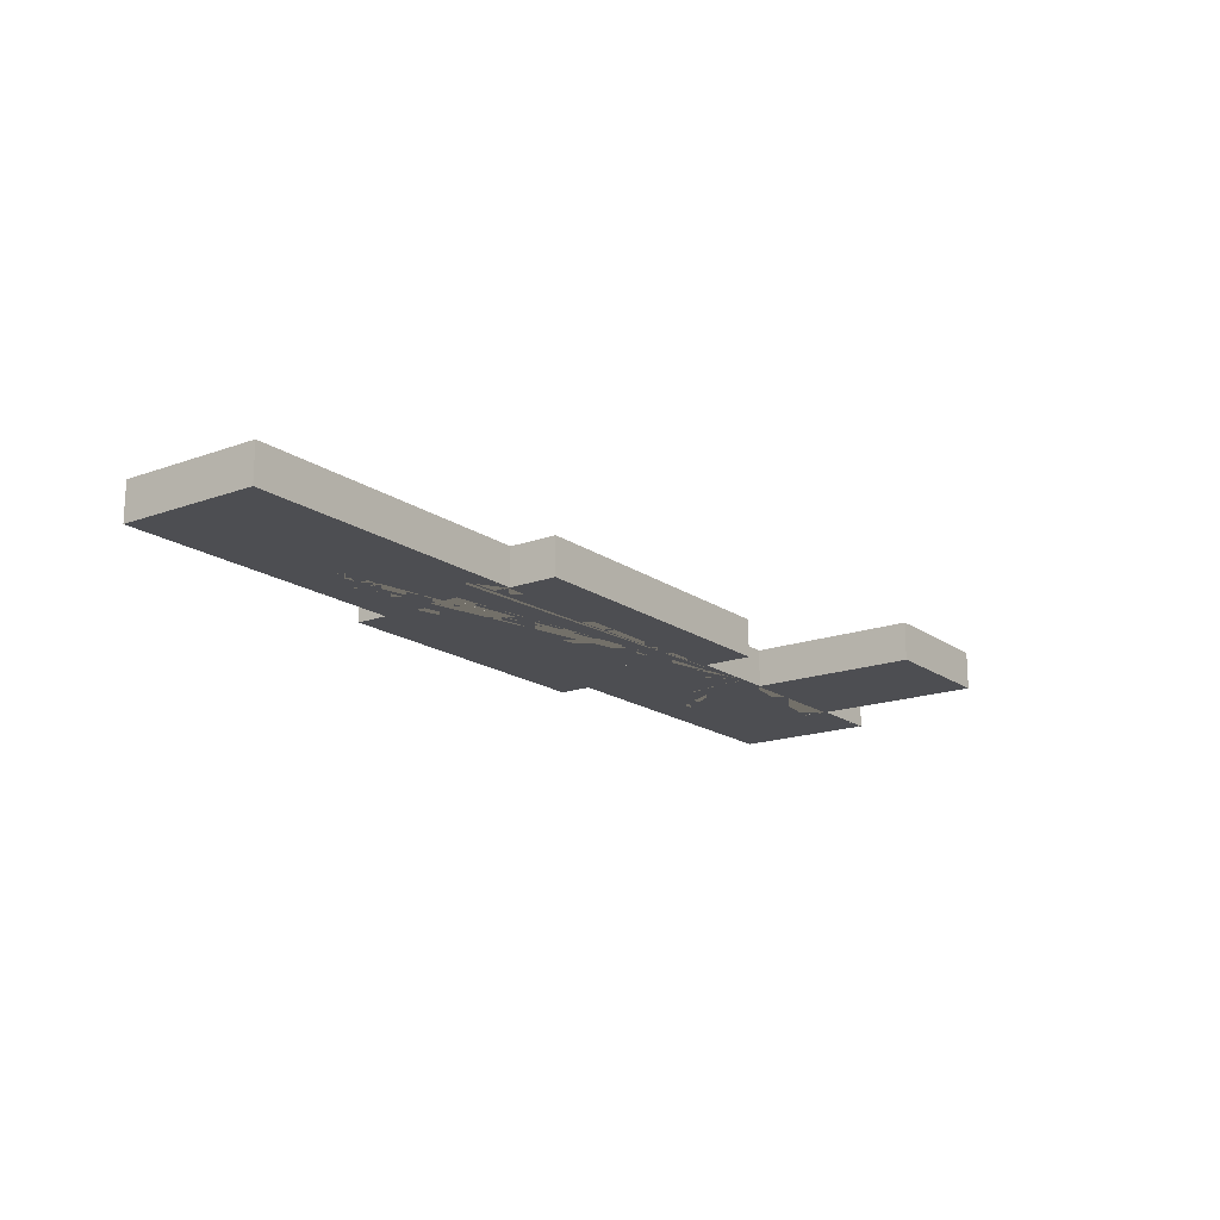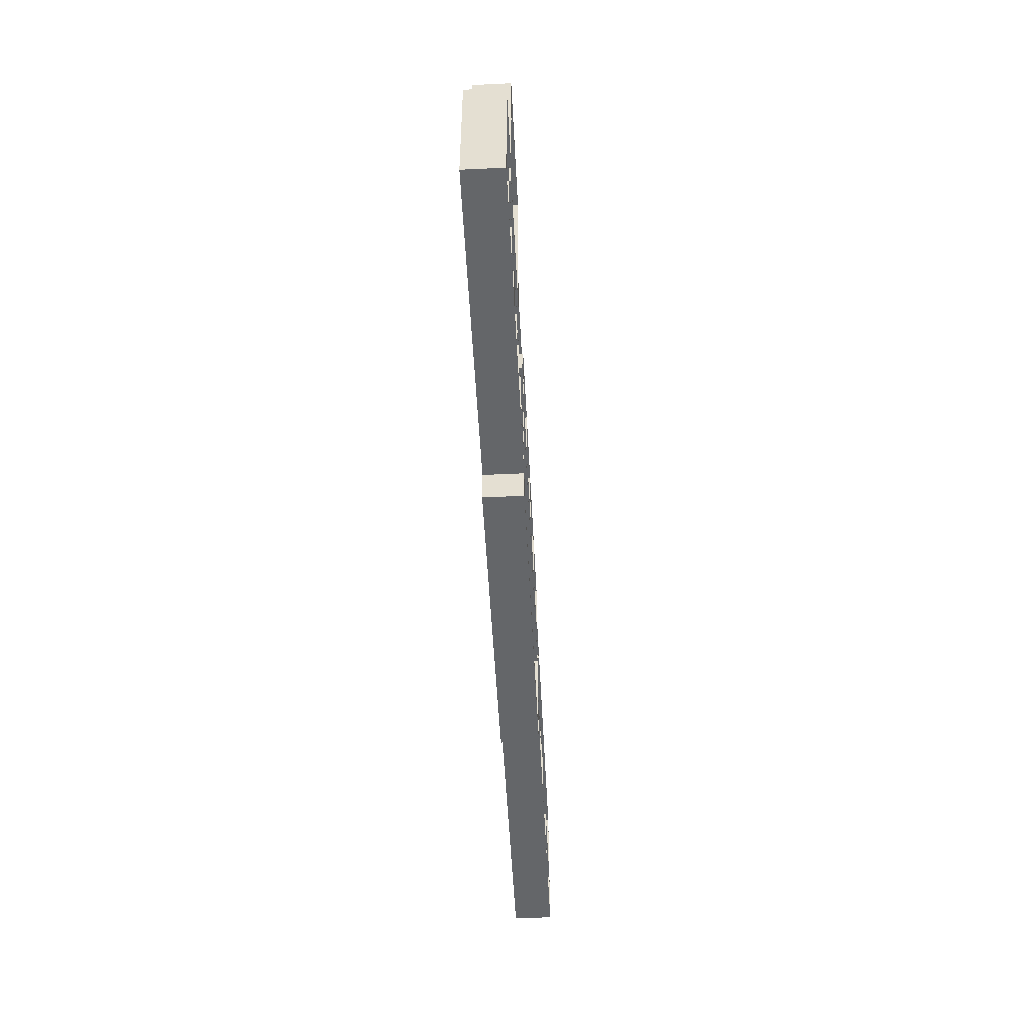
<metadata>
{"format":"obj","ext":"obj","renderer":"f3d","projection":"perspective","resolution":1024,"background":"white","views":[{"elev":-17.2,"azim":-53.9,"up":"+Y"},{"elev":-51.7,"azim":92.9,"up":"+Z"}]}
</metadata>
<code>
g Mesh1 Model
v 17.74 0 -7.494
v 17.73 0 -6.259
v 17.73 0 -2.793
v 4.685 -2.404e-31 -2.793
v 4.695 -2.404e-31 -7.494
f 1 2 3 4 5
f 1 3 2
v 17.74 0 -2.644
f 3 1 6
v 17.74 0 -2.407
f 6 1 7
v 17.88 0 -5.072
f 7 1 8
v 17.88 0 -7.694
f 8 1 9
f 5 9 1
v 4.535 -2.404e-31 -7.694
f 5 10 9
v 4.535 -1.202e-31 -6.259
f 10 5 11
f 11 5 4
v 4.695 1.64 -7.494
v 4.685 1.64 -2.793
f 4 5 12 13
v 17.74 1.64 -7.494
f 5 1 14 12
v 17.73 1.64 -6.259
f 1 2 15 14
v 17.73 1.64 -2.793
f 2 3 16 15
f 3 4 13 16
v 4.685 -2.404e-31 -2.644
f 3 17 4
f 17 3 6
v 20.73 0 -0.07839
v 20.73 0 -0.8187
v 19.36 0 -0.8187
v 19.36 0 -1.096
v 3.159 6.334e-17 -1.096
v 3.159 7.464e-17 -0.8866
v 0.7476 2.144e-16 -0.8866
v 0.7476 3.383e-16 -0.07608
v -8.754 8.52e-16 -0.07608
v -8.754 1.397e-15 -2.838
v -7.344 1.397e-15 -2.838
v -7.344 1.387e-15 -3.735
v -4.349 9.612e-16 -3.735
v -4.349 1.489e-15 -6.203
v -0.515 6.074e-16 -6.207
v -0.515 5.464e-16 -3.735
v 0.1163 4.781e-16 -3.735
v 0.1163 4.781e-16 -4.225
v 0.7476 4.449e-16 -4.225
v 0.7476 4.098e-16 -3.735
v 1.379 3.415e-16 -3.735
v 1.379 3.415e-16 -4.225
v 2.01 3.027e-16 -4.225
v 2.01 2.494e-16 -4.997
v 3.159 1.36e-16 -4.997
v 3.159 1.484e-16 -3.735
v 4.308 2.355e-17 -3.735
v 4.308 2.248e-17 -2.407
v 4.685 3.838e-18 -2.407
v 18.09 0 -2.407
v 18.09 0 -3.735
v 19.36 0 -3.735
v 19.36 0 -4.997
v 20.62 0 -4.997
v 20.62 0 -3.735
v 21.44 0 -3.735
v 21.44 0 -4.495
v 22.16 0 -4.495
v 22.16 0 -3.735
v 22.87 0 -3.735
v 22.87 0 -4.495
v 23.58 0 -4.495
v 23.58 0 -3.735
v 30.52 0 -3.735
v 30.52 0 -2.838
v 31.13 0 -2.838
v 31.13 0 -0.07839
v 27.91 0 -0.07839
v 27.91 0 -1.096
v 22.16 0 -1.096
v 22.16 0 -0.07839
f 18 19 20 21 22 23 24 25 26 27 28 29 30 31 32 33 34 35 36 37 38 39 40 41 42 43 44 45 46 17 6 7 47 48 49 50 51 52 53 54 55 56 57 58 59 60 61 62 63 64 65 66 67 68
v 19.36 0 -0.07839
f 69 20 19 18
f 69 21 20
v 19.29 0 -0.07839
f 69 70 21
v 22.16 0 0.00128
f 71 70 69
v 17.88 0 0.00128
f 72 70 71
v 17.88 0 -0.07839
f 70 72 73
v 17.88 0 2.153
f 74 73 72
v 17.88 -5.229e-33 -1.021
f 74 75 73
v 17.8 -1.044e-32 -0.002466
f 74 76 75
v 17.8 -9.884e-33 2.077
f 74 77 76
v 14.62 -1.292e-32 2.077
f 74 78 77
v 11.29 -5.935e-32 2.069
f 74 79 78
v 7.966 -8.931e-32 2.058
f 74 80 79
v 7.784 -9.094e-32 2.068
f 74 81 80
v 4.621 -1.194e-31 2.068
f 74 82 81
v 4.535 -1.202e-31 2.153
f 83 82 74
v 4.621 -1.194e-31 -1.011
f 82 83 84
v 4.535 -1.202e-31 0.00128
f 85 84 83
v 4.514 1.525e-17 -0.09736
f 86 84 85
v 4.514 -1.252e-17 -1.055
f 87 84 86
f 87 21 84
v 3.19 7.302e-17 -1.055
f 88 21 87
f 88 22 21
f 22 88 23
v 3.159 1.183e-16 -0.07608
f 23 88 89
v 3.19 1.008e-16 -0.09736
f 90 89 88
f 85 89 90
f 85 25 89
f 85 26 25
v -8.811 2.888e-15 0.00128
f 91 26 85
v -8.754 2.597e-15 -6.203
f 26 91 92
v -8.811 2.888e-15 -6.259
f 93 92 91
v 2.955 0 -6.259
f 92 93 94
v -8.811 1.64 -6.259
v 2.955 1.64 -6.259
f 94 93 95 96
v -8.811 1.64 0.00128
f 93 91 97 95
v 4.535 1.64 0.00128
f 91 85 98 97
v 4.535 1.64 2.153
f 85 83 99 98
v 17.88 1.64 2.153
f 83 74 100 99
v 17.88 1.64 0.00128
f 74 72 101 100
v 22.16 1.64 0.00128
f 72 71 102 101
v 22.16 0 7.285
v 22.16 1.64 7.285
f 71 103 104 102
v 22.29 0 -0.9662
f 71 105 103
f 68 105 71
f 67 105 68
f 105 67 66
v 22.16 1.64 -1.096
v 27.91 1.64 -1.096
f 66 67 106 107
v 22.16 1.64 -0.07839
f 67 68 108 106
v 20.73 1.64 -0.07839
f 68 18 109 108
f 71 18 68
f 71 69 18
v 19.36 1.64 -0.07839
f 18 69 110 109
v 19.36 1.64 -0.8187
f 69 20 111 110
v 19.36 1.64 -1.096
f 20 21 112 111
v 3.159 1.64 -1.096
f 21 22 113 112
v 3.159 1.64 -0.8866
f 22 23 114 113
v 3.159 1.64 -0.07608
f 23 89 115 114
f 25 24 23 89
v 0.7476 1.64 -0.07608
f 89 25 116 115
v -8.754 1.64 -0.07608
f 25 26 117 116
v -8.754 1.64 -2.838
f 26 27 118 117
v -8.754 1.573e-15 -3.735
f 26 119 27
v -8.754 1.709e-15 -3.791
f 26 120 119
f 26 92 120
v -4.405 7.374e-16 -3.791
v -4.405 1.626e-15 -6.203
f 121 120 92 122
f 121 119 120
f 119 121 29
f 29 121 30
f 30 121 31
f 122 31 121
f 122 94 31
f 92 94 122
v -4.405 1.64 -6.203
v -8.754 1.64 -6.203
f 92 122 123 124
v -4.405 1.64 -3.791
f 122 121 125 123
v -8.754 1.64 -3.791
f 121 120 126 125
f 120 92 124 126
v -8.754 1.64 -3.735
f 124 127 126
f 124 118 127
f 124 117 118
f 124 95 117
f 95 124 96
f 96 124 123
v -4.349 1.64 -6.203
f 96 123 128
v -4.349 1.64 -3.735
f 128 123 129
f 125 129 123
v -7.344 1.64 -3.735
f 125 130 129
f 126 130 125
f 130 126 127
f 119 29 130 127
f 119 29 28 27
f 27 119 127 118
f 29 30 129 130
f 30 31 128 129
v -0.515 1.64 -6.207
f 31 32 131 128
f 31 94 32
v -0.4637 5.881e-16 -6.207
f 32 94 132
v 0.7958 4.003e-16 -6.21
f 132 94 133
v 1.962 2.514e-16 -6.21
f 133 94 134
v 2.065 1.774e-16 -6.204
f 134 94 135
v 2.955 9.686e-17 -6.204
f 135 94 136
f 136 94 11
v 4.535 1.64 -6.259
f 11 94 96 137
v 4.48 1.64 -6.204
f 96 138 137
v 2.955 1.64 -6.204
f 96 139 138
v 2.065 1.64 -6.204
f 96 140 139
v 1.962 1.64 -6.21
f 96 141 140
v 0.7958 1.64 -6.21
f 96 142 141
v -0.4637 1.64 -6.207
f 96 143 142
f 96 131 143
f 96 128 131
v -0.4637 1.64 -3.786
f 143 131 144
v -0.515 1.64 -3.735
f 145 144 131
v 0.1163 1.64 -3.735
f 144 145 146
f 33 34 146 145
v -0.4637 5.527e-16 -3.786
f 33 147 34
f 147 33 32
f 32 33 145 131
f 32 132 147
v 0.6963 4.489e-16 -6.207
v 0.6963 4.206e-16 -4.276
v 0.06499 4.964e-16 -4.276
v 0.06499 4.892e-16 -3.786
f 147 132 148 149 150 151
f 147 132 143 144
v 0.6963 1.64 -6.207
f 132 148 152 143
f 132 133 148
f 148 133 36
f 36 133 37
v 0.7958 4.215e-16 -4.225
f 37 133 153
v 1.962 2.644e-16 -4.997
v 1.962 2.722e-16 -4.273
v 1.331 3.528e-16 -4.273
v 1.331 3.58e-16 -3.783
v 0.7958 4.263e-16 -3.783
f 133 134 154 155 156 157 158 153
f 133 134 141 142
v 1.962 1.64 -4.997
f 134 154 159 141
f 134 135 154
f 154 135 155
f 155 135 41
v 2.065 2.296e-16 -5.052
f 160 41 135
f 41 160 42
v 3.159 1.306e-16 -5.052
f 42 160 161
v 4.48 1.102e-17 -5.052
v 4.308 2.665e-17 -5.052
v 4.48 -4.118e-17 -6.204
f 162 163 161 160 135 136 164
f 44 163 162
v 4.262 3.092e-17 -3.781
f 44 165 163
v 3.205 1.405e-16 -3.781
f 44 166 165
f 43 166 44
v 3.205 1.343e-16 -4.951
f 166 43 167
f 42 167 43
f 42 163 167
f 42 161 163
v 3.159 1.64 -5.052
v 4.308 1.64 -5.052
f 163 161 168 169
v 2.065 1.64 -5.052
f 161 160 170 168
f 160 135 140 170
f 135 136 139 140
f 136 164 138 139
f 136 11 164
f 46 164 11
f 46 162 164
f 45 162 46
f 44 162 45
v 4.308 1.64 -2.407
v 4.308 1.64 -3.735
f 44 45 171 172
v 4.685 1.64 -2.407
f 45 46 173 171
v 4.685 1.64 -2.644
f 46 17 174 173
f 46 4 17
f 46 11 4
v 17.74 1.64 -2.644
f 17 6 175 174
v 17.74 1.64 -2.407
f 6 7 176 175
v 18.09 1.64 -2.407
f 7 47 177 176
f 7 8 47
v 18.09 0 -5.072
f 47 8 178
v 20.54 0 -6.184
v 20.54 0 -5.072
v 19.36 0 -5.072
v 17.88 0 -6.184
f 179 180 181 178 8 182
v 20.81 0 -6.181
f 179 183 180
v 31.21 0 -6.259
f 179 184 183
f 182 184 179
v 17.88 0 -6.259
f 184 182 185
f 8 185 182
f 8 9 185
v 17.88 1.64 -7.694
v 17.88 1.64 -6.259
f 185 9 186 187
v 4.535 1.64 -7.694
f 9 10 188 186
f 10 11 137 188
f 137 173 188
f 138 173 137
v 4.48 1.64 -5.052
f 189 173 138
f 169 173 189
f 172 173 169
f 173 172 171
v 4.262 1.64 -4.951
f 169 190 172
v 3.205 1.64 -4.951
f 169 191 190
f 168 191 169
v 3.205 1.64 -3.781
f 191 168 192
v 3.159 1.64 -4.997
f 193 192 168
v 3.159 1.64 -3.735
f 194 192 193
f 192 194 172
f 43 44 172 194
f 42 43 194 193
v 2.01 1.64 -4.997
f 41 42 193 195
f 193 170 195
f 170 193 168
f 140 195 170
f 140 141 195
v 2.01 1.64 -4.225
f 195 141 196
f 159 196 141
v 1.962 1.64 -4.273
f 197 196 159
v 1.379 1.64 -4.225
f 197 198 196
v 1.331 1.64 -4.273
f 199 198 197
v 1.379 1.64 -3.735
f 199 200 198
v 1.331 1.64 -3.783
f 201 200 199
v 0.7958 1.64 -3.783
f 202 200 201
v 0.7476 1.64 -3.735
f 202 203 200
v 0.7476 1.64 -4.225
f 203 202 204
v 0.7958 1.64 -4.225
f 205 204 202
f 142 204 205
f 142 152 204
f 142 143 152
v 0.6963 1.64 -4.276
f 206 204 152
v 0.1163 1.64 -4.225
f 206 207 204
v 0.06499 1.64 -4.276
f 208 207 206
f 208 146 207
v 0.06499 1.64 -3.786
f 209 146 208
f 144 146 209
f 151 147 144 209
f 34 147 151
f 34 151 35
f 150 35 151
f 35 150 149
f 149 150 208 206
f 150 151 209 208
f 148 149 206 152
f 36 149 148
f 35 149 36
f 35 36 204 207
f 36 37 203 204
f 37 38 200 203
f 37 158 38
f 158 37 153
f 158 153 205 202
f 153 133 142 205
f 157 158 202 201
f 38 158 157
f 38 157 39
f 156 39 157
f 39 156 155
f 155 156 199 197
f 156 157 201 199
f 154 155 197 159
f 39 155 40
f 40 155 41
f 40 41 195 196
f 39 40 196 198
f 38 39 198 200
f 34 35 207 146
v 4.262 1.64 -3.781
f 192 172 210
f 210 172 190
v 4.262 2.467e-17 -4.951
f 211 165 210 190
f 211 165 166 167
f 211 163 165
f 167 163 211
f 167 211 190 191
f 166 167 191 192
f 165 166 192 210
f 162 163 169 189
f 164 162 189 138
f 188 173 13
f 13 173 174
f 174 16 13
f 16 174 175
f 16 175 15
f 15 175 14
v 17.88 1.64 -5.072
f 175 212 14
f 175 177 212
f 177 175 176
v 18.09 1.64 -5.072
f 212 177 213
v 18.09 1.64 -3.735
f 213 177 214
f 47 48 214 177
f 47 178 48
v 18.16 0 -4.934
f 178 215 48
f 215 178 181
v 19.36 1.64 -5.072
f 181 178 213 216
f 178 8 212 213
v 17.88 1.64 -6.184
f 8 182 217 212
v 20.54 1.64 -6.184
f 182 179 218 217
v 20.54 1.64 -5.072
f 179 180 219 218
f 180 181 216 219
f 180 50 181
f 50 180 51
f 180 183 51
f 51 183 52
v 20.81 0 -3.813
f 220 52 183
f 52 220 53
v 21.36 0 -3.813
f 53 220 221
v 22.08 0 -6.181
v 22.08 0 -4.573
v 21.36 0 -4.573
f 221 220 183 222 223 224
v 20.81 1.64 -3.813
v 21.36 1.64 -3.813
f 221 220 225 226
v 20.81 1.64 -6.181
f 220 183 227 225
v 22.08 1.64 -6.181
f 183 222 228 227
v 22.23 0 -6.182
f 183 229 222
f 183 184 229
v 23.51 0 -6.182
f 229 184 230
v 23.67 0 -6.17
f 230 184 231
v 25.4 0 -6.17
f 231 184 232
v 25.59 0 -6.161
f 232 184 233
v 27.48 0 -6.175
f 233 184 234
v 29.37 0 -6.185
f 234 184 235
v 31.13 0 -6.185
f 235 184 236
v 31.13 0 -3.808
f 236 184 237
v 31.13 0 -3.735
f 237 184 238
f 238 184 63
f 63 184 64
v 31.21 0 0.00128
f 239 64 184
v 27.91 0 0.00128
f 240 64 239
f 64 240 65
v 27.91 0 7.285
f 241 65 240
f 241 66 65
v 27.78 0 7.155
f 241 242 66
v 22.29 0 7.155
f 241 243 242
f 103 243 241
f 243 103 105
v 22.29 0 -0.07839
f 243 105 244
v 22.29 0 0.00128
v 27.78 0 -0.9662
v 27.78 0 -0.07839
v 27.78 0 0.00128
f 242 243 245 244 105 246 247 248
v 22.29 1.64 7.155
v 27.78 1.64 7.155
f 242 243 249 250
v 22.29 1.64 0.00128
f 243 245 251 249
f 243 244 245
v 22.29 1.64 -0.07839
f 245 244 252 251
v 22.29 1.64 -0.9662
f 244 105 253 252
v 27.78 1.64 -0.9662
f 105 246 254 253
f 105 66 246
f 246 66 247
f 247 66 248
f 248 66 242
v 27.78 1.64 0.00128
f 248 242 250 255
v 27.91 1.64 7.285
f 250 256 255
f 249 256 250
f 249 104 256
f 104 249 102
f 102 249 108
f 108 249 106
f 253 106 249
f 106 253 107
f 107 253 254
f 107 254 256
v 27.78 1.64 -0.07839
f 257 256 254
f 255 256 257
f 247 248 255 257
f 246 247 257 254
v 27.91 1.64 0.00128
f 107 256 258
f 241 240 258 256
v 31.21 1.64 0.00128
f 240 239 259 258
v 31.21 1.64 -6.259
f 239 184 260 259
f 184 185 187 260
f 187 218 260
f 218 187 217
f 186 217 187
f 186 212 217
f 186 14 212
f 186 12 14
f 188 12 186
f 12 188 13
f 260 218 227
v 20.62 1.64 -4.997
f 227 218 261
f 219 261 218
f 216 261 219
v 19.36 1.64 -4.997
f 216 262 261
v 19.36 1.64 -3.735
f 216 263 262
v 19.29 1.64 -4.934
f 216 264 263
v 18.16 1.64 -4.934
f 216 265 264
f 213 265 216
v 18.16 1.64 -3.797
f 265 213 266
f 213 214 266
f 266 214 263
f 48 49 263 214
v 18.16 0 -3.797
f 48 267 49
f 267 48 215
v 19.29 0 -4.934
v 19.29 0 -3.797
f 267 215 268 269
f 267 215 265 266
f 215 268 264 265
f 215 181 268
f 268 181 269
f 49 269 181
f 49 267 269
v 19.29 1.64 -3.797
f 269 267 266 270
f 266 263 270
f 270 263 264
f 268 269 270 264
f 49 181 50
f 49 50 262 263
f 50 51 261 262
v 20.62 1.64 -3.735
f 51 52 271 261
v 21.44 1.64 -3.735
f 52 53 272 271
v 21.44 1.64 -4.495
f 53 54 273 272
f 53 221 54
f 224 54 221
f 54 224 223
v 21.36 1.64 -4.573
v 22.08 1.64 -4.573
f 223 224 274 275
f 224 221 226 274
f 226 272 274
f 225 272 226
f 225 271 272
f 271 225 261
f 227 261 225
f 274 272 273
f 274 273 275
v 22.16 1.64 -4.495
f 275 273 276
f 54 55 276 273
f 54 223 55
f 223 229 55
f 222 229 223
f 222 223 275 228
f 275 276 228
v 22.23 1.64 -6.182
f 277 228 276
f 277 227 228
f 260 227 277
v 23.51 1.64 -6.182
f 260 277 278
f 229 230 278 277
v 22.23 0 -3.811
v 22.23 0 -4.495
v 23.51 0 -4.571
v 22.79 0 -4.571
v 22.79 0 -3.811
f 279 280 229 230 281 282 283
f 279 229 280
f 279 56 229
f 56 279 57
f 57 279 283
v 22.23 1.64 -3.811
v 22.79 1.64 -3.811
f 283 279 284 285
v 22.23 1.64 -4.495
f 279 280 286 284
f 280 229 277 286
f 277 284 286
f 277 276 284
v 22.16 1.64 -3.735
f 287 284 276
v 22.87 1.64 -3.735
f 284 287 288
f 56 57 288 287
v 22.87 1.64 -4.495
f 57 58 289 288
f 57 283 58
f 282 58 283
f 58 282 281
v 22.79 1.64 -4.571
v 23.51 1.64 -4.571
f 281 282 290 291
f 282 283 285 290
f 285 288 290
f 284 288 285
f 290 288 289
f 290 289 291
v 23.58 1.64 -4.495
f 291 289 292
f 58 59 292 289
f 58 281 59
f 281 231 59
f 230 231 281
f 230 281 291 278
f 291 292 278
v 23.67 1.64 -6.17
f 293 278 292
f 260 278 293
v 25.4 1.64 -6.17
f 260 293 294
f 231 232 294 293
v 25.4 0 -3.823
v 23.67 0 -3.823
f 231 232 295 296
f 232 233 295
v 25.59 0 -3.833
f 297 295 233
f 61 295 297
f 61 296 295
f 60 296 61
f 296 60 231
f 59 231 60
v 23.58 1.64 -3.735
f 59 60 298 292
v 30.52 1.64 -3.735
f 60 61 299 298
v 31.13 1.64 -3.735
f 61 238 300 299
f 238 63 62 61
v 31.13 1.64 -2.838
f 238 63 301 300
v 31.13 1.64 -0.07839
f 63 64 302 301
v 27.91 1.64 -0.07839
f 64 65 303 302
f 65 66 107 303
f 107 258 303
f 259 303 258
f 303 259 302
f 302 259 301
f 301 259 300
v 31.13 1.64 -3.808
f 300 259 304
v 31.13 1.64 -6.185
f 304 259 305
f 260 305 259
v 29.37 1.64 -6.185
f 260 306 305
v 27.48 1.64 -6.175
f 260 307 306
v 25.59 1.64 -6.161
f 260 308 307
f 260 294 308
v 25.59 1.64 -3.833
f 308 294 309
v 25.4 1.64 -3.823
f 310 309 294
f 310 299 309
v 23.67 1.64 -3.823
f 311 299 310
f 311 298 299
f 298 311 292
f 293 292 311
f 296 231 293 311
f 295 296 311 310
f 232 295 310 294
v 27.48 1.64 -3.818
f 309 299 312
v 29.22 1.64 -3.818
f 312 299 313
v 29.37 1.64 -3.808
f 313 299 314
f 314 299 304
f 304 299 300
v 29.37 0 -3.808
f 237 315 314 304
f 235 236 237 315
f 235 236 305 306
f 236 237 304 305
f 315 235 306 314
v 29.22 0 -3.818
f 315 316 235
f 61 316 315
v 27.48 0 -3.818
f 61 317 316
f 61 297 317
v 27.3 0 -3.833
f 317 297 318
v 27.3 0 -6.161
f 319 318 297 233
f 319 234 318
f 233 234 319
v 27.3 1.64 -6.161
f 233 319 320 308
v 27.3 1.64 -3.833
f 319 318 321 320
f 318 297 309 321
f 297 233 308 309
f 309 312 321
f 321 312 320
f 307 320 312
f 307 308 320
f 317 234 307 312
v 29.22 0 -6.175
f 322 316 317 234
f 322 235 316
f 234 235 322
v 29.22 1.64 -6.175
f 234 322 323 307
f 322 316 313 323
f 316 317 312 313
f 313 314 323
f 306 323 314
f 306 307 323
f 317 318 234
f 61 315 237
f 61 237 238
f 55 56 287 276
f 55 229 56
f 103 241 256 104
f 253 249 251
f 253 251 252
f 109 102 108
f 110 102 109
v 19.29 1.64 -0.07839
f 324 102 110
v 17.88 1.64 -0.07839
f 325 102 324
f 102 325 101
v 17.88 1.64 -1.021
f 326 101 325
f 326 100 101
v 17.8 1.64 -0.002466
f 326 327 100
v 17.8 1.64 -1.021
f 326 328 327
f 112 328 326
v 14.62 1.64 -1.021
f 112 329 328
v 11.29 1.64 -1.012
f 112 330 329
v 7.966 1.64 -1.001
f 112 331 330
v 7.784 1.64 -1.011
f 112 332 331
v 4.621 1.64 -1.011
f 112 333 332
v 4.514 1.64 -1.055
f 112 334 333
v 3.19 1.64 -1.055
f 112 335 334
f 113 335 112
v 3.19 1.64 -0.09736
f 335 113 336
f 114 336 113
f 115 336 114
f 115 98 336
f 116 98 115
f 117 98 116
f 117 97 98
f 97 117 95
v 4.514 1.64 -0.09736
f 336 98 337
f 337 98 334
f 333 334 98
v 4.621 1.64 2.068
f 333 98 338
f 99 338 98
f 338 99 100
v 7.784 1.64 2.068
f 338 100 339
v 7.966 1.64 2.058
f 339 100 340
v 11.29 1.64 2.069
f 340 100 341
v 14.62 1.64 2.077
f 341 100 342
v 17.8 1.64 2.077
f 342 100 343
f 343 100 327
f 76 77 343 327
v 14.62 -1.376e-32 -1.021
v 17.8 -1.072e-32 -1.021
f 344 345 76 77 78
f 344 21 345
v 11.29 -5.935e-32 -1.012
f 346 21 344
v 7.966 -8.931e-32 -1.001
f 347 21 346
v 7.784 -9.094e-32 -1.011
f 348 21 347
f 84 21 348
v 4.621 -1.194e-31 0.00128
v 4.621 -1.194e-31 -0.07608
f 81 82 349 350 84 348
f 81 82 338 339
v 4.621 1.64 0.00128
f 82 349 351 338
f 82 350 349
f 82 84 350
v 4.621 1.64 -0.07608
f 350 84 333 352
f 84 348 332 333
f 348 81 339 332
f 348 347 81
f 80 81 347
v 11.11 -6.097e-32 2.058
v 11.11 -6.097e-32 -1.001
f 353 80 347 354
f 79 80 353
v 11.11 1.64 2.058
f 353 80 340 355
f 80 347 331 340
v 11.11 1.64 -1.001
f 347 354 356 331
f 347 346 354
f 354 346 353
f 79 353 346
v 14.46 -3.082e-32 -1.012
v 14.46 -3.082e-32 2.069
f 79 346 357 358
f 79 346 330 341
v 14.46 1.64 -1.012
f 346 357 359 330
f 346 344 357
f 357 344 358
f 78 358 344
f 78 79 358
v 14.46 1.64 2.069
f 358 79 341 360
f 341 342 360
f 360 342 359
f 329 359 342
f 329 330 359
f 78 344 329 342
f 344 345 328 329
f 345 76 327 328
f 345 75 76
f 345 21 75
v 19.29 -2.677e-33 -1.021
f 75 21 361
f 361 21 70
f 75 361 70 73
v 19.29 1.64 -1.021
f 75 361 362 326
f 361 70 324 362
f 70 73 325 324
f 73 75 326 325
f 324 110 362
f 112 362 110
f 112 326 362
f 112 110 111
f 77 78 342 343
f 357 358 360 359
f 330 356 341
f 330 331 356
f 355 341 356
f 340 341 355
f 354 353 355 356
f 331 332 340
f 339 340 332
f 333 351 352
f 333 338 351
f 349 350 352 351
f 87 86 337 334
v 3.19 7.838e-17 -0.8866
f 363 88 87 86 90
f 90 88 363
v 3.19 1.64 -0.8866
f 363 88 335 364
f 88 87 334 335
f 335 336 364
f 90 363 364 336
f 86 90 336 337
f 85 90 86

</code>
